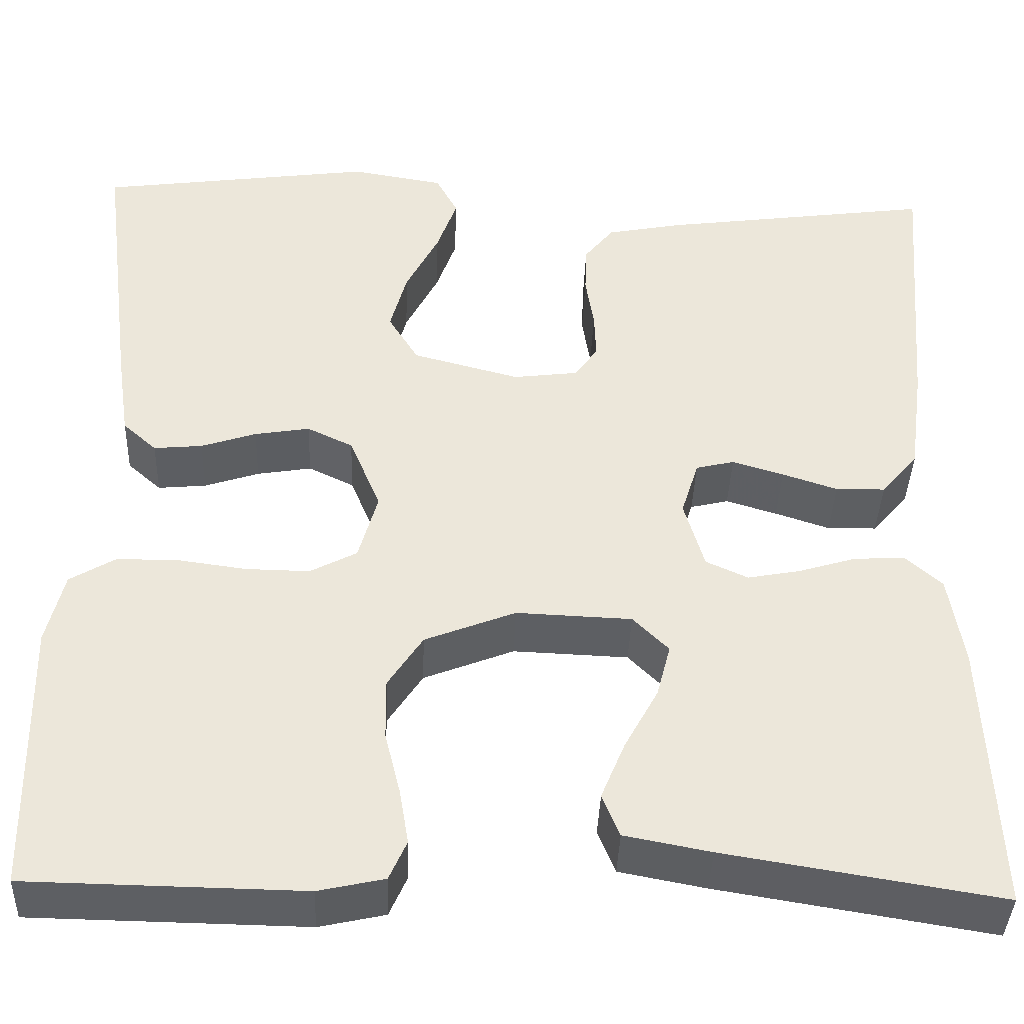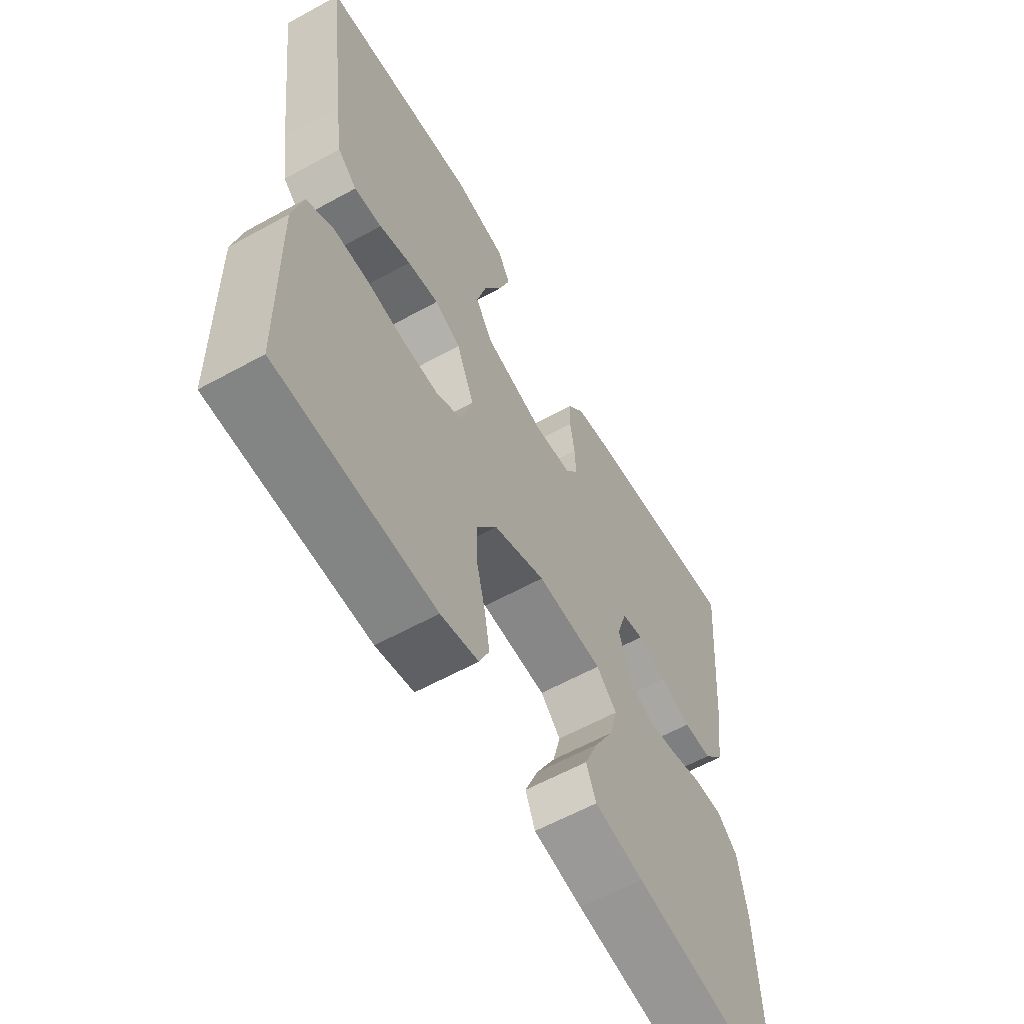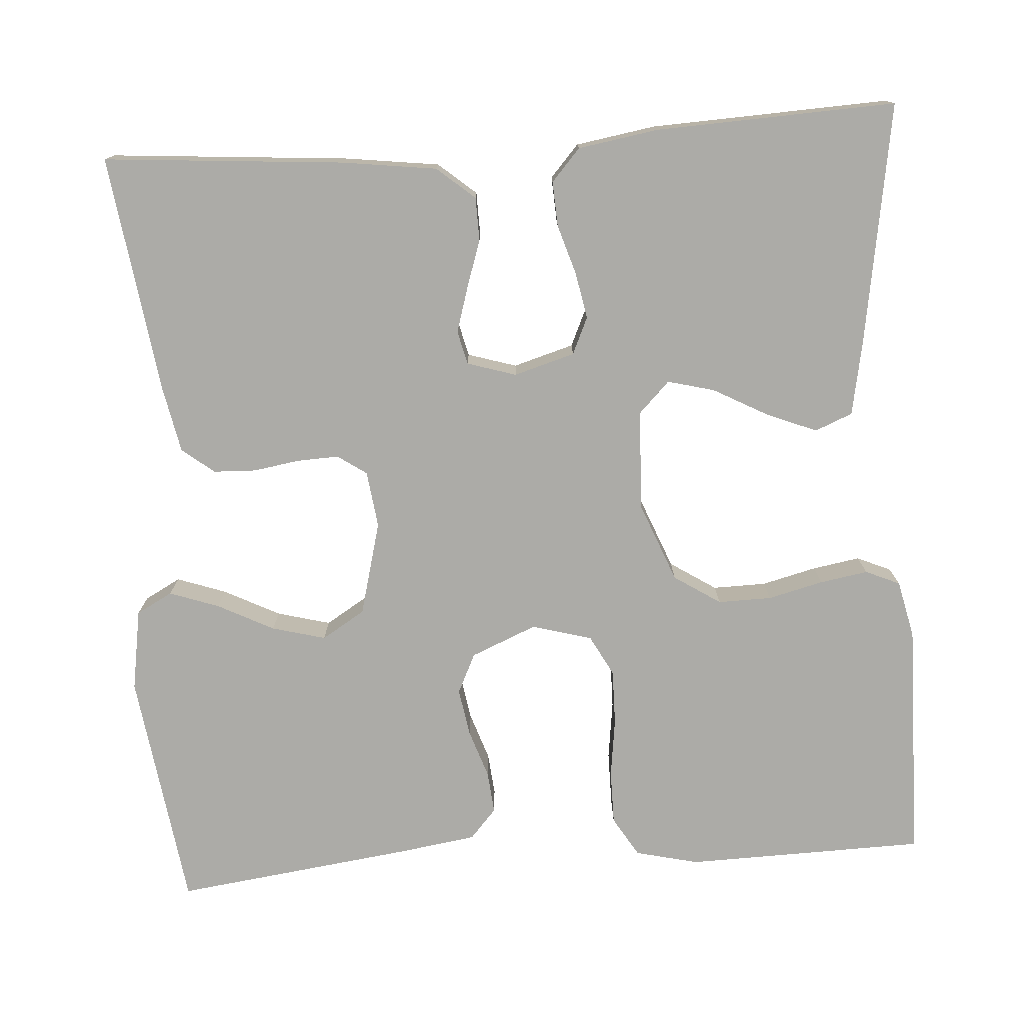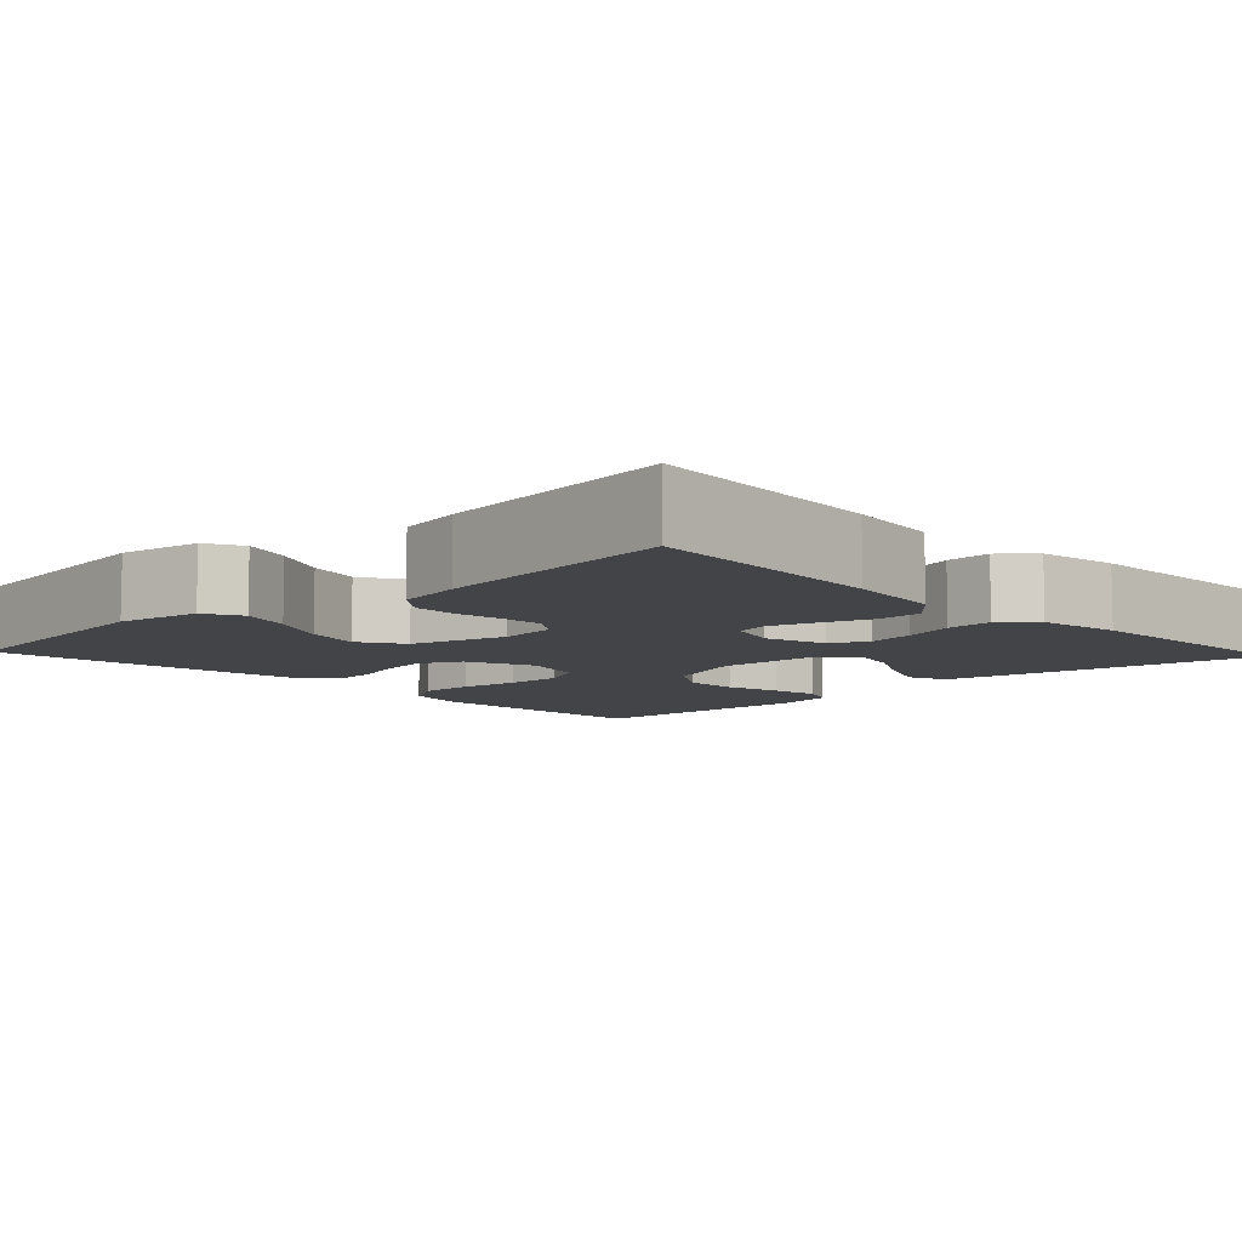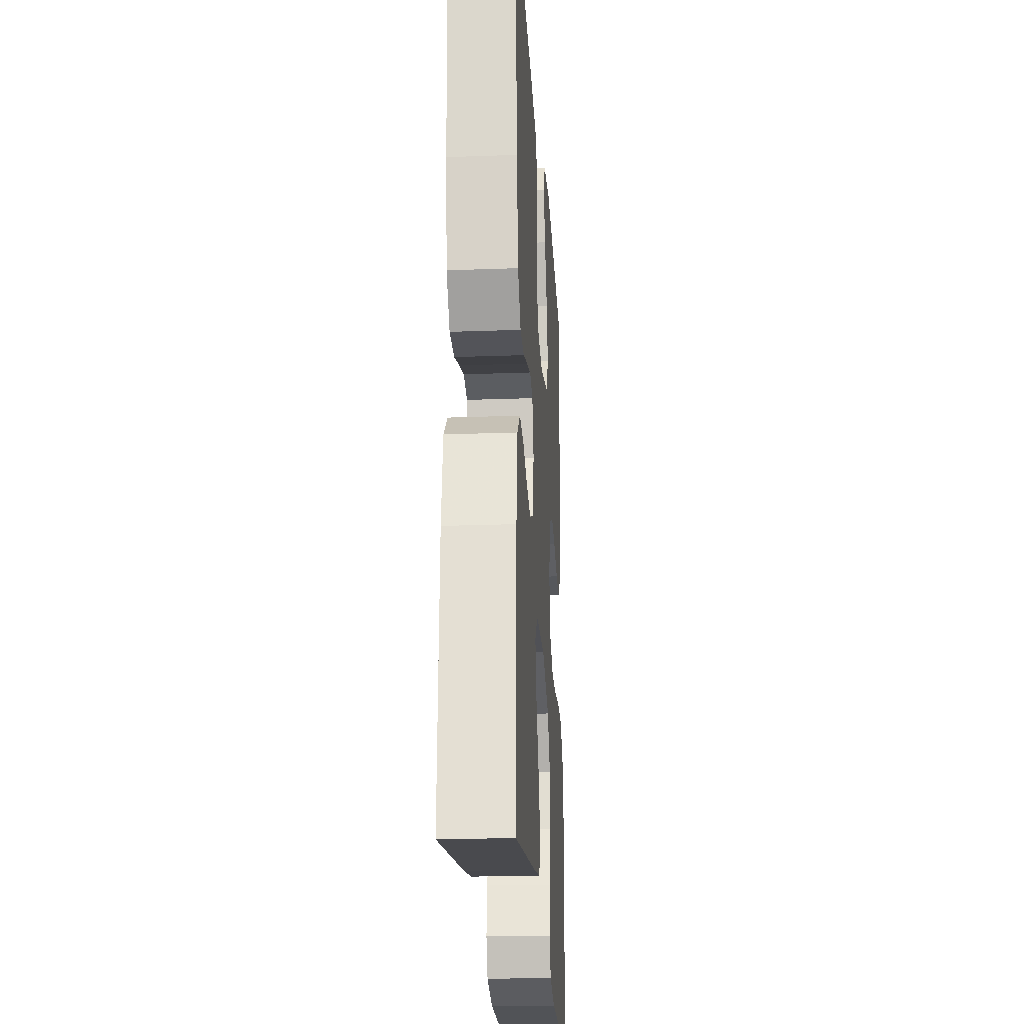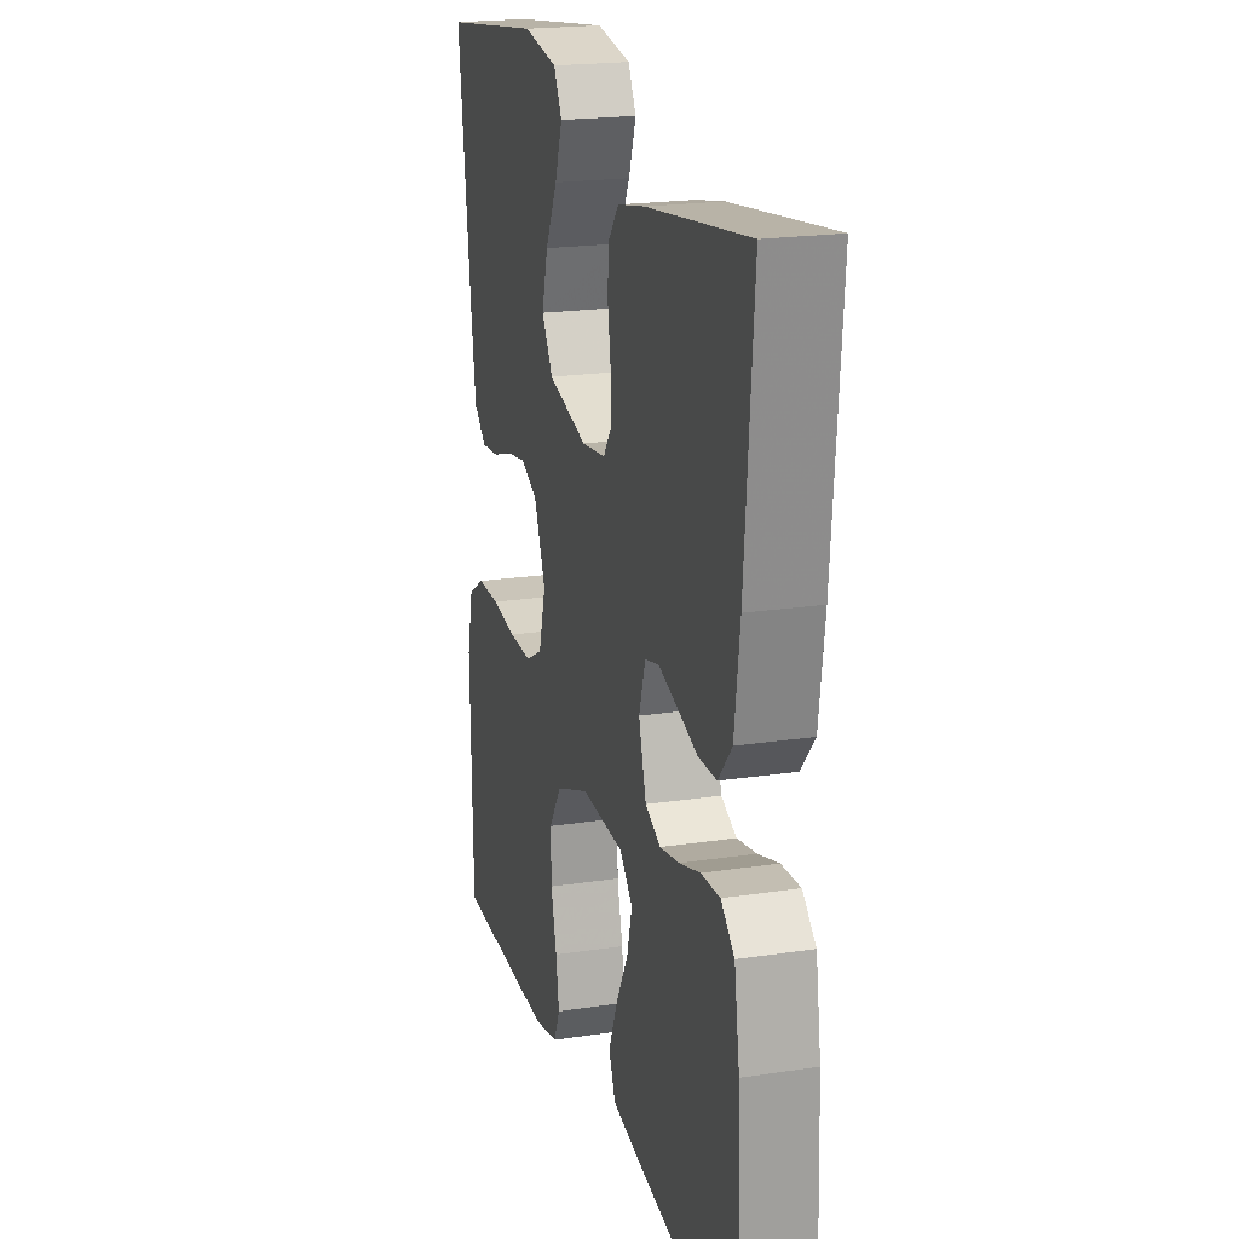
<metadata>
{"format":"obj","ext":"obj","renderer":"f3d","projection":"perspective","resolution":1024,"background":"white","views":[{"elev":-39.7,"azim":-2.1,"up":"+Z"},{"elev":-60.5,"azim":-60.6,"up":"+Z"},{"elev":-76.3,"azim":94.0,"up":"+Y"},{"elev":-8.0,"azim":43.4,"up":"+Y"},{"elev":-22.7,"azim":93.6,"up":"+Z"},{"elev":20.6,"azim":74.5,"up":"+Z"}]}
</metadata>
<code>
v 0.5 0.07 0.5
v 0.475 0.07 0.2
v 0.459 0.07 0.082
v 0.419 0.07 0.035
v 0.365 0.07 0.034
v 0.305 0.07 0.054
v 0.249 0.07 0.071
v 0.207 0.07 0.061
v 0.188 0.07 0
v 0.21 0.07 -0.076
v 0.256 0.07 -0.097
v 0.314 0.07 -0.086
v 0.376 0.07 -0.067
v 0.432 0.07 -0.064
v 0.472 0.07 -0.1
v 0.488 0.07 -0.2
v 0.5 0.07 -0.5
v 0.2 0.07 -0.451
v 0.106 0.07 -0.433
v 0.087 0.07 -0.386
v 0.113 0.07 -0.323
v 0.15 0.07 -0.255
v 0.165 0.07 -0.197
v 0.126 0.07 -0.158
v 0 0.07 -0.153
v -0.099 0.07 -0.192
v -0.137 0.07 -0.25
v -0.136 0.07 -0.317
v -0.119 0.07 -0.386
v -0.109 0.07 -0.446
v -0.128 0.07 -0.489
v -0.2 0.07 -0.505
v -0.5 0.07 -0.5
v -0.506 0.07 -0.2
v -0.487 0.07 -0.121
v -0.437 0.07 -0.091
v -0.369 0.07 -0.091
v -0.295 0.07 -0.101
v -0.226 0.07 -0.102
v -0.175 0.07 -0.075
v -0.154 0.07 0
v -0.188 0.07 0.082
v -0.238 0.07 0.106
v -0.298 0.07 0.096
v -0.358 0.07 0.076
v -0.411 0.07 0.071
v -0.448 0.07 0.104
v -0.462 0.07 0.2
v -0.5 0.07 0.5
v -0.2 0.07 0.541
v -0.098 0.07 0.524
v -0.074 0.07 0.479
v -0.096 0.07 0.417
v -0.132 0.07 0.347
v -0.15 0.07 0.28
v -0.117 0.07 0.226
v 0 0.07 0.195
v 0.071 0.07 0.204
v 0.096 0.07 0.24
v 0.094 0.07 0.292
v 0.085 0.07 0.35
v 0.087 0.07 0.403
v 0.119 0.07 0.443
v 0.2 0.07 0.459
v 0.5 0 0.5
v 0.475 0 0.2
v 0.459 0 0.082
v 0.419 0 0.035
v 0.365 0 0.034
v 0.305 0 0.054
v 0.249 0 0.071
v 0.207 0 0.061
v 0.188 0 0
v 0.21 0 -0.076
v 0.256 0 -0.097
v 0.314 0 -0.086
v 0.376 0 -0.067
v 0.432 0 -0.064
v 0.472 0 -0.1
v 0.488 0 -0.2
v 0.5 0 -0.5
v 0.2 0 -0.451
v 0.106 0 -0.433
v 0.087 0 -0.386
v 0.113 0 -0.323
v 0.15 0 -0.255
v 0.165 0 -0.197
v 0.126 0 -0.158
v 0 0 -0.153
v -0.099 0 -0.192
v -0.137 0 -0.25
v -0.136 0 -0.317
v -0.119 0 -0.386
v -0.109 0 -0.446
v -0.128 0 -0.489
v -0.2 0 -0.505
v -0.5 0 -0.5
v -0.506 0 -0.2
v -0.487 0 -0.121
v -0.437 0 -0.091
v -0.369 0 -0.091
v -0.295 0 -0.101
v -0.226 0 -0.102
v -0.175 0 -0.075
v -0.154 0 0
v -0.188 0 0.082
v -0.238 0 0.106
v -0.298 0 0.096
v -0.358 0 0.076
v -0.411 0 0.071
v -0.448 0 0.104
v -0.462 0 0.2
v -0.5 0 0.5
v -0.2 0 0.541
v -0.098 0 0.524
v -0.074 0 0.479
v -0.096 0 0.417
v -0.132 0 0.347
v -0.15 0 0.28
v -0.117 0 0.226
v 0 0 0.195
v 0.071 0 0.204
v 0.096 0 0.24
v 0.094 0 0.292
v 0.085 0 0.35
v 0.087 0 0.403
v 0.119 0 0.443
v 0.2 0 0.459
f 60 61 62 63
f 59 60 63 64
f 51 52 53 54
f 51 54 55
f 50 51 55
f 49 50 55
f 48 49 55 56
f 44 45 46 47
f 43 44 47 48
f 35 36 37 38
f 35 38 39
f 34 35 39
f 33 34 39
f 32 33 39 40
f 28 29 30 31
f 28 31 32 40
f 19 20 21 22
f 19 22 23
f 18 19 23
f 17 18 23
f 16 17 23 24
f 12 13 14 15
f 11 12 15 16
f 3 4 5 6
f 3 6 7
f 2 3 7
f 59 64 1 2
f 58 59 2 7
f 57 58 7 8
f 43 48 56 57
f 42 43 57 8
f 41 42 8 9
f 27 28 40 41
f 26 27 41
f 25 26 41 9
f 24 25 9 10
f 11 16 24
f 10 11 24
f 127 126 125 124
f 128 127 124 123
f 118 117 116 115
f 119 118 115
f 119 115 114
f 119 114 113
f 120 119 113 112
f 111 110 109 108
f 112 111 108 107
f 102 101 100 99
f 103 102 99
f 103 99 98
f 103 98 97
f 104 103 97 96
f 95 94 93 92
f 104 96 95 92
f 86 85 84 83
f 87 86 83
f 87 83 82
f 87 82 81
f 88 87 81 80
f 79 78 77 76
f 80 79 76 75
f 70 69 68 67
f 71 70 67
f 71 67 66
f 66 65 128 123
f 71 66 123 122
f 72 71 122 121
f 121 120 112 107
f 72 121 107 106
f 73 72 106 105
f 105 104 92 91
f 105 91 90
f 73 105 90 89
f 74 73 89 88
f 88 80 75
f 88 75 74
f 1 65 66 2
f 2 66 67 3
f 3 67 68 4
f 4 68 69 5
f 5 69 70 6
f 6 70 71 7
f 7 71 72 8
f 8 72 73 9
f 9 73 74 10
f 10 74 75 11
f 11 75 76 12
f 12 76 77 13
f 13 77 78 14
f 14 78 79 15
f 15 79 80 16
f 16 80 81 17
f 17 81 82 18
f 18 82 83 19
f 19 83 84 20
f 20 84 85 21
f 21 85 86 22
f 22 86 87 23
f 23 87 88 24
f 24 88 89 25
f 25 89 90 26
f 26 90 91 27
f 27 91 92 28
f 28 92 93 29
f 29 93 94 30
f 30 94 95 31
f 31 95 96 32
f 32 96 97 33
f 33 97 98 34
f 34 98 99 35
f 35 99 100 36
f 36 100 101 37
f 37 101 102 38
f 38 102 103 39
f 39 103 104 40
f 40 104 105 41
f 41 105 106 42
f 42 106 107 43
f 43 107 108 44
f 44 108 109 45
f 45 109 110 46
f 46 110 111 47
f 47 111 112 48
f 48 112 113 49
f 49 113 114 50
f 50 114 115 51
f 51 115 116 52
f 52 116 117 53
f 53 117 118 54
f 54 118 119 55
f 55 119 120 56
f 56 120 121 57
f 57 121 122 58
f 58 122 123 59
f 59 123 124 60
f 60 124 125 61
f 61 125 126 62
f 62 126 127 63
f 63 127 128 64
f 64 128 65 1

</code>
